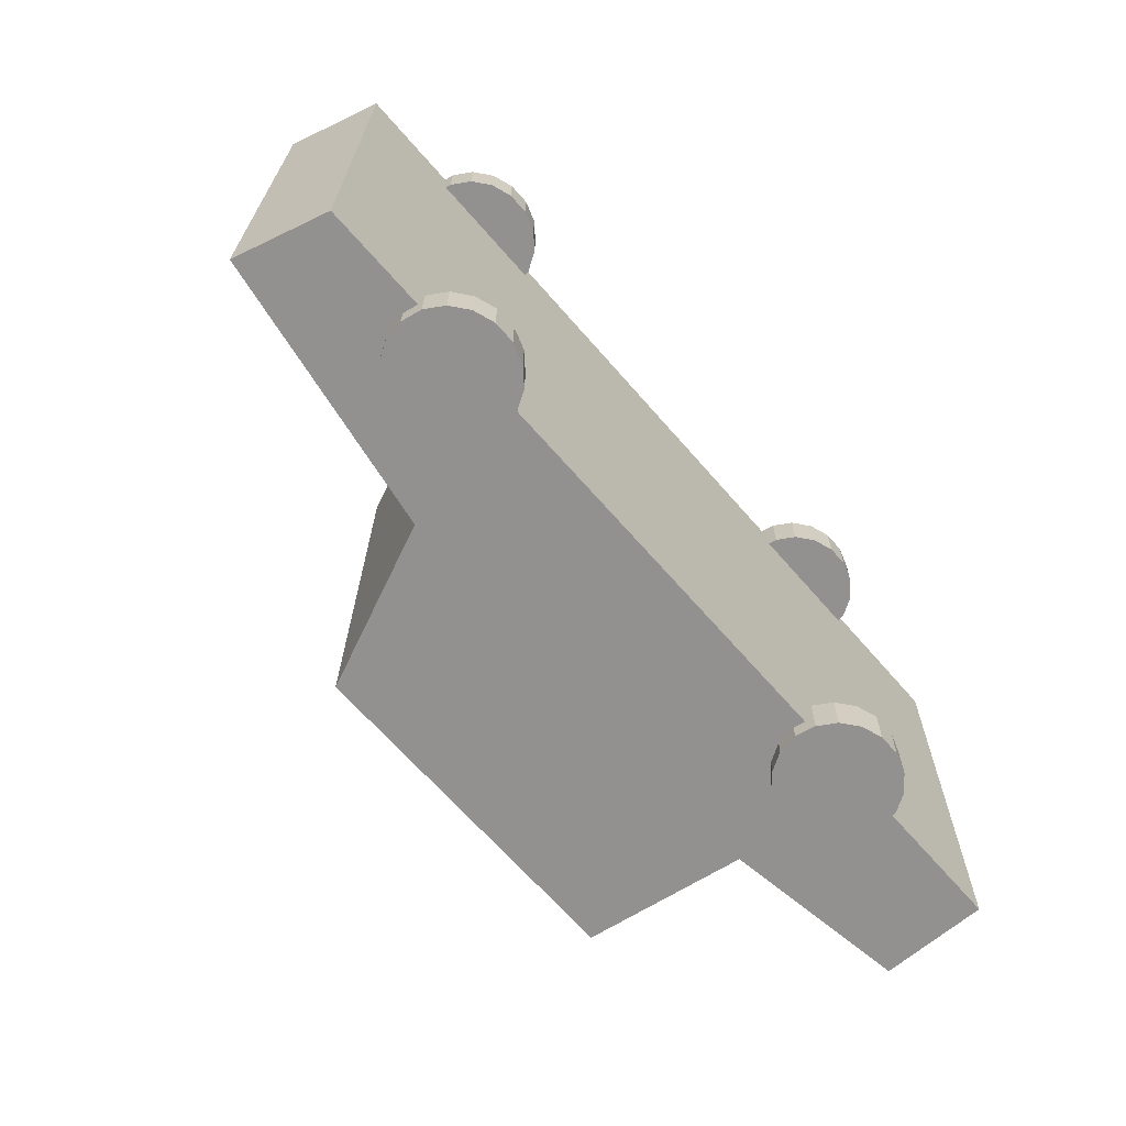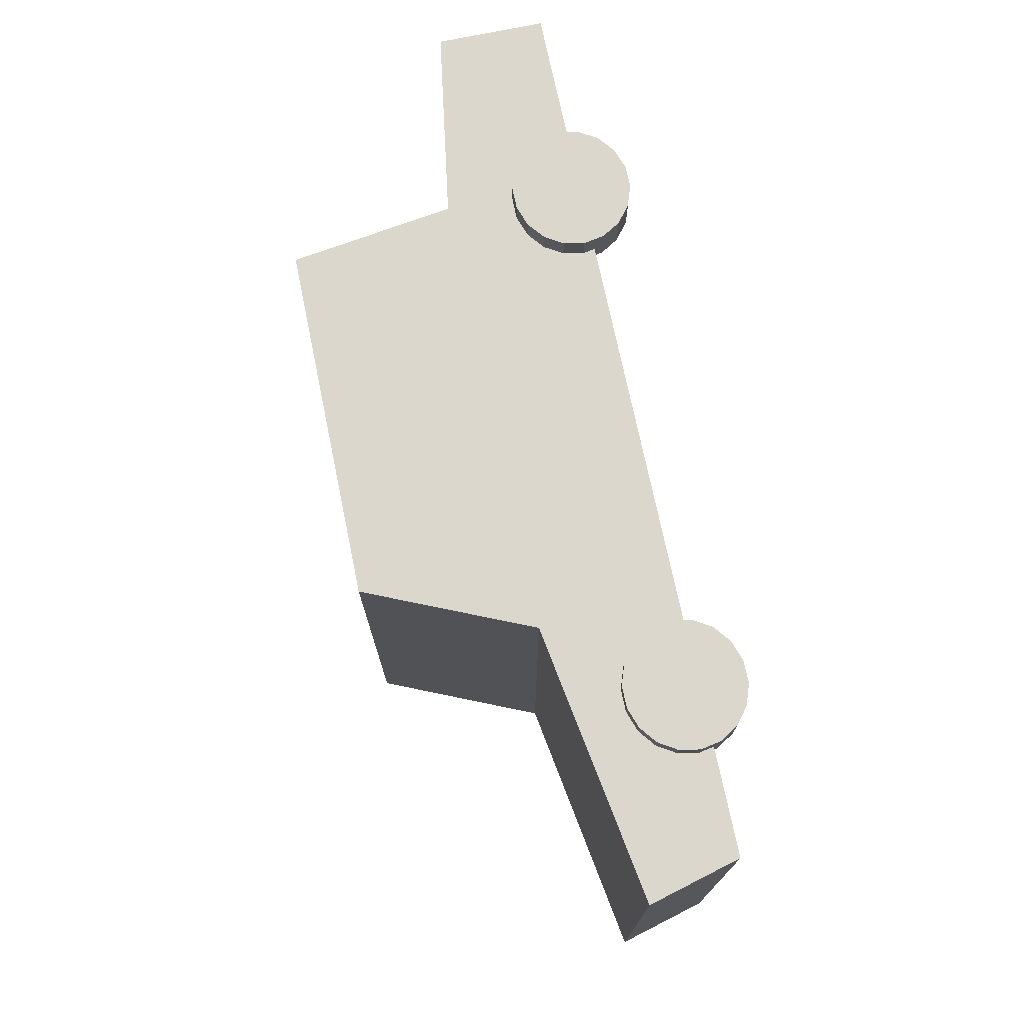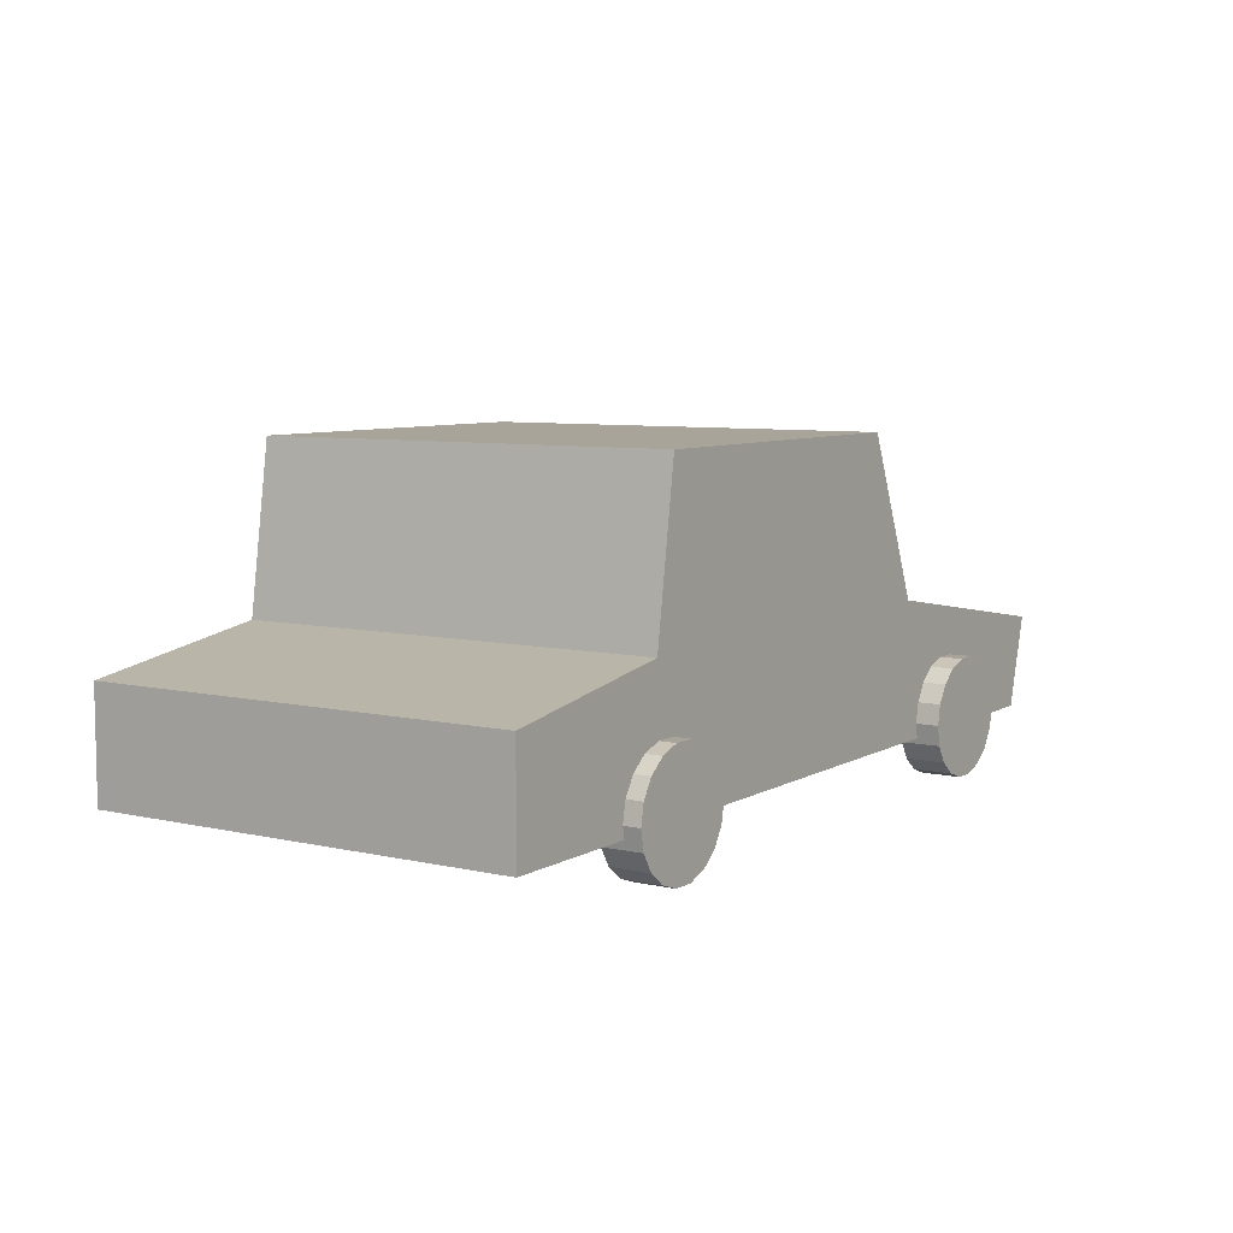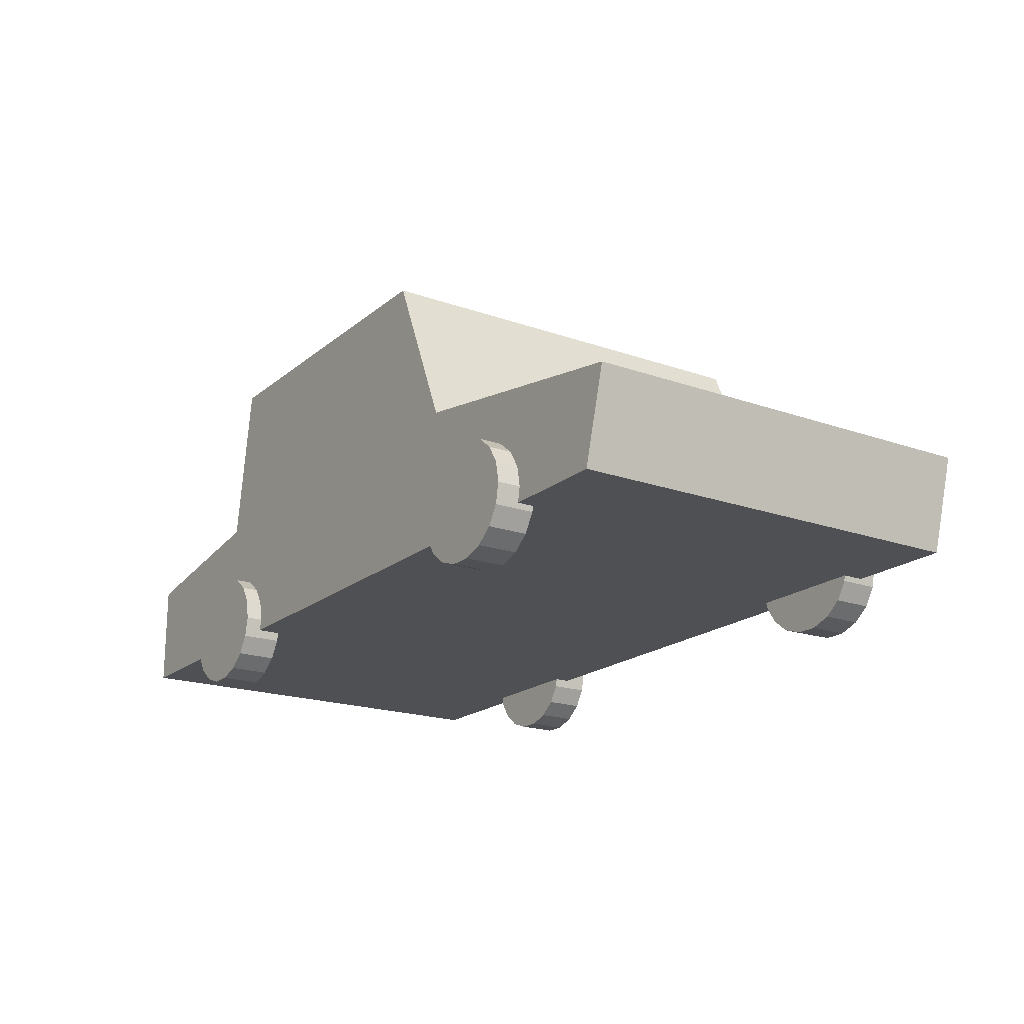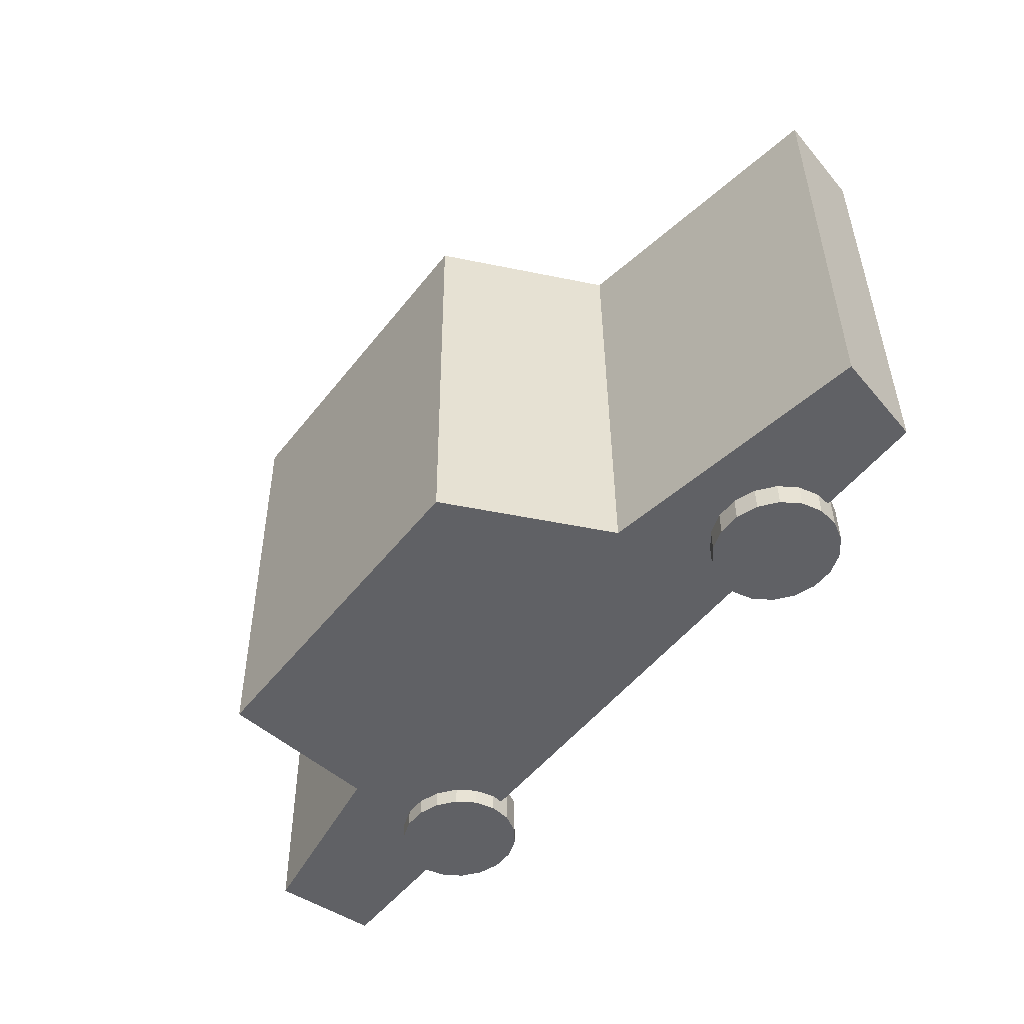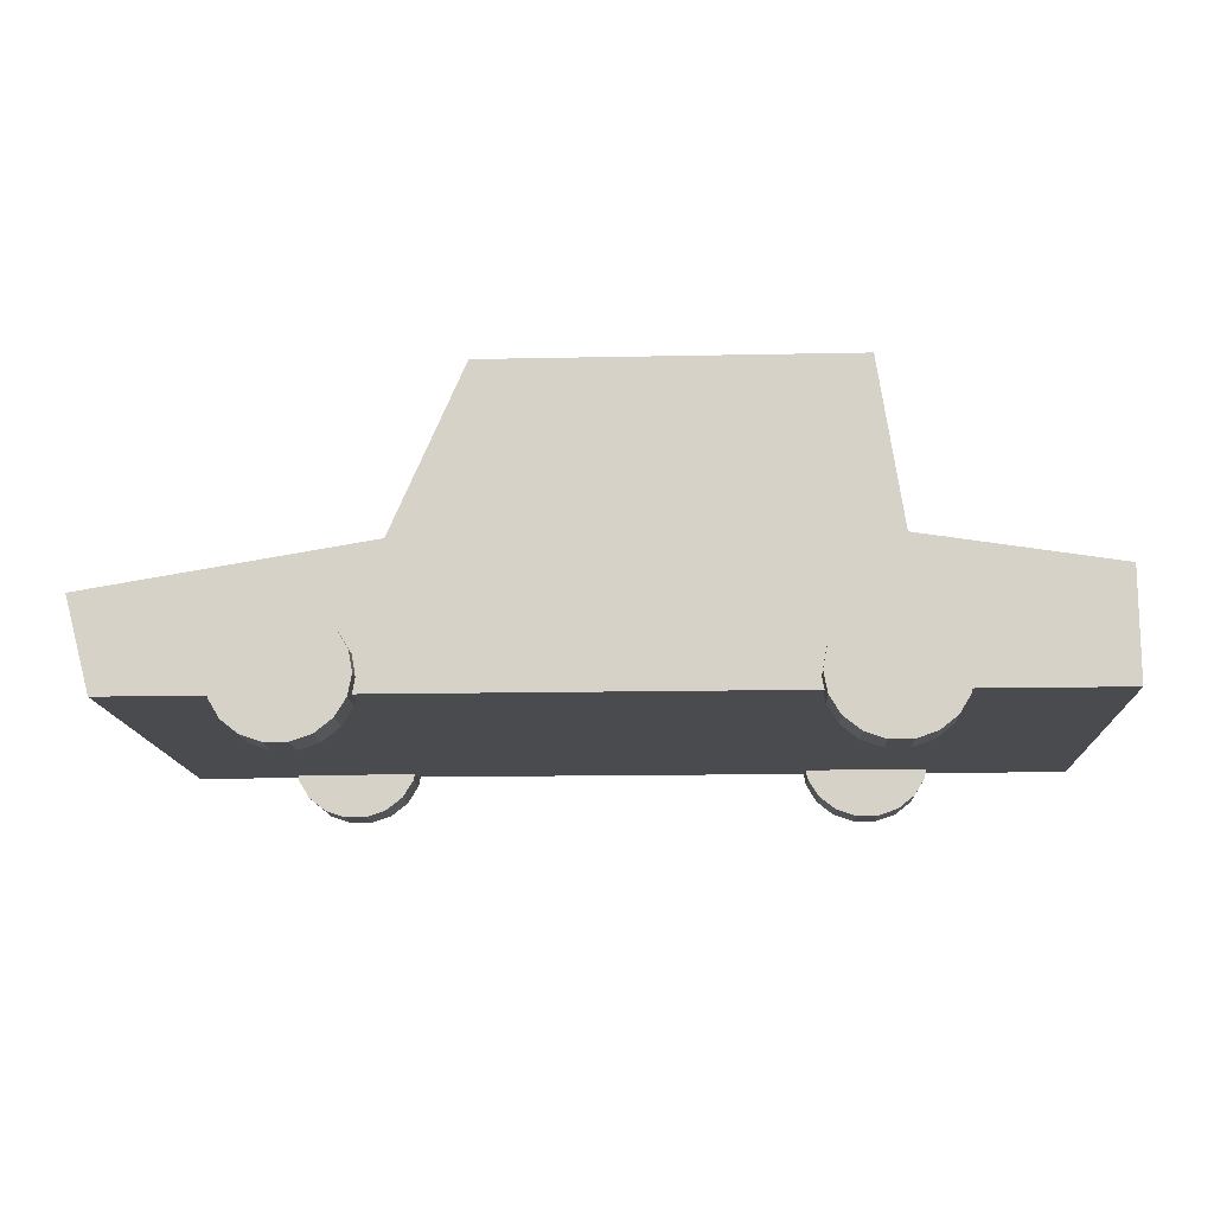
<metadata>
{"format":"obj","ext":"obj","renderer":"f3d","projection":"perspective","resolution":1024,"background":"white","views":[{"elev":-65.6,"azim":-49.0,"up":"+Z"},{"elev":73.7,"azim":-101.7,"up":"+Z"},{"elev":7.3,"azim":123.8,"up":"+Y"},{"elev":-19.1,"azim":-123.1,"up":"+Y"},{"elev":-49.2,"azim":-126.5,"up":"+Z"},{"elev":-13.9,"azim":3.4,"up":"+Y"}]}
</metadata>
<code>
o Car_06
v 13.06 0.1585 16.91
v 13.06 0.3674 16.91
v 13.07 0.3674 17.73
v 13.07 0.1585 17.73
v 11.83 0.4247 17.75
v 11.3 0.3368 17.76
v 11.34 0.1585 17.76
v 11.83 0.1585 17.75
v 11.29 0.3368 16.93
v 11.33 0.1585 16.93
v 12.69 0.4247 16.91
v 12.69 0.1585 16.91
v 12.7 0.4247 17.74
v 11.82 0.1585 16.93
v 12.7 0.1585 17.74
v 11.82 0.4247 16.93
v 12.65 0.7398 16.92
v 11.96 0.7398 16.92
v 11.97 0.7398 17.75
v 12.66 0.7398 17.74
v 11.67 0.1872 17.71
v 11.54 0.1872 17.71
v 11.55 0.2268 17.71
v 11.54 0.1872 17.79
v 11.55 0.2268 17.79
v 11.67 0.1872 17.78
v 11.57 0.2616 17.71
v 11.57 0.2616 17.79
v 11.6 0.2874 17.71
v 11.61 0.2874 17.79
v 11.64 0.3012 17.71
v 11.65 0.3012 17.79
v 11.69 0.3012 17.71
v 11.69 0.3012 17.78
v 11.73 0.2874 17.71
v 11.73 0.2874 17.78
v 11.76 0.2616 17.71
v 11.76 0.2616 17.78
v 11.78 0.2268 17.71
v 11.78 0.2268 17.78
v 11.79 0.1872 17.71
v 11.79 0.1872 17.78
v 11.78 0.1476 17.71
v 11.78 0.1476 17.78
v 11.76 0.1128 17.71
v 11.76 0.1128 17.78
v 11.73 0.08694 17.71
v 11.73 0.08694 17.78
v 11.69 0.07319 17.71
v 11.69 0.07319 17.78
v 11.64 0.07319 17.71
v 11.65 0.07319 17.79
v 11.6 0.08694 17.71
v 11.61 0.08694 17.79
v 11.57 0.1128 17.71
v 11.57 0.1128 17.79
v 11.55 0.1476 17.71
v 11.55 0.1476 17.79
v 11.66 0.1872 16.88
v 11.53 0.1872 16.88
v 11.54 0.2268 16.88
v 11.53 0.1872 16.96
v 11.54 0.2268 16.96
v 11.66 0.1872 16.96
v 11.56 0.2616 16.88
v 11.56 0.2616 16.96
v 11.59 0.2874 16.88
v 11.6 0.2874 16.96
v 11.63 0.3012 16.88
v 11.64 0.3012 16.96
v 11.68 0.3012 16.88
v 11.68 0.3012 16.96
v 11.72 0.2874 16.88
v 11.72 0.2874 16.96
v 11.75 0.2616 16.88
v 11.75 0.2616 16.96
v 11.77 0.2268 16.88
v 11.77 0.2268 16.96
v 11.78 0.1872 16.88
v 11.78 0.1872 16.96
v 11.77 0.1476 16.88
v 11.77 0.1476 16.96
v 11.75 0.1128 16.88
v 11.75 0.1128 16.96
v 11.72 0.08694 16.88
v 11.72 0.08694 16.96
v 11.68 0.07319 16.88
v 11.68 0.07319 16.96
v 11.63 0.07319 16.88
v 11.64 0.07319 16.96
v 11.59 0.08694 16.88
v 11.6 0.08694 16.96
v 11.56 0.1128 16.88
v 11.56 0.1128 16.96
v 11.54 0.1476 16.88
v 11.54 0.1476 16.96
v 12.68 0.1813 17.71
v 12.56 0.1813 17.71
v 12.56 0.2209 17.71
v 12.56 0.1813 17.79
v 12.56 0.2209 17.79
v 12.68 0.1813 17.79
v 12.58 0.2557 17.71
v 12.58 0.2557 17.79
v 12.62 0.2815 17.71
v 12.62 0.2815 17.79
v 12.66 0.2953 17.71
v 12.66 0.2953 17.79
v 12.7 0.2953 17.71
v 12.7 0.2953 17.79
v 12.74 0.2815 17.71
v 12.74 0.2815 17.78
v 12.77 0.2557 17.71
v 12.77 0.2557 17.78
v 12.79 0.2209 17.71
v 12.79 0.2209 17.78
v 12.8 0.1813 17.71
v 12.8 0.1813 17.78
v 12.79 0.1417 17.71
v 12.79 0.1417 17.78
v 12.77 0.1068 17.71
v 12.77 0.1068 17.78
v 12.74 0.081 17.71
v 12.74 0.081 17.78
v 12.7 0.06725 17.71
v 12.7 0.06725 17.79
v 12.66 0.06725 17.71
v 12.66 0.06725 17.79
v 12.62 0.081 17.71
v 12.62 0.081 17.79
v 12.58 0.1068 17.71
v 12.58 0.1068 17.79
v 12.56 0.1417 17.71
v 12.56 0.1417 17.79
v 12.67 0.1813 16.88
v 12.55 0.1813 16.88
v 12.55 0.2209 16.88
v 12.55 0.1813 16.96
v 12.55 0.2209 16.96
v 12.67 0.1813 16.96
v 12.57 0.2557 16.88
v 12.57 0.2557 16.96
v 12.61 0.2815 16.88
v 12.61 0.2815 16.96
v 12.65 0.2953 16.88
v 12.65 0.2953 16.96
v 12.69 0.2953 16.88
v 12.69 0.2953 16.96
v 12.73 0.2815 16.88
v 12.73 0.2815 16.96
v 12.76 0.2557 16.88
v 12.76 0.2557 16.96
v 12.78 0.2209 16.88
v 12.78 0.2209 16.96
v 12.79 0.1813 16.88
v 12.79 0.1813 16.96
v 12.78 0.1417 16.88
v 12.78 0.1417 16.96
v 12.76 0.1068 16.88
v 12.76 0.1068 16.96
v 12.73 0.081 16.88
v 12.73 0.081 16.96
v 12.69 0.06725 16.88
v 12.69 0.06725 16.96
v 12.65 0.06725 16.88
v 12.65 0.06725 16.96
v 12.61 0.081 16.88
v 12.61 0.081 16.96
v 12.57 0.1068 16.88
v 12.57 0.1068 16.96
v 12.55 0.1417 16.88
v 12.55 0.1417 16.96
f 1 2 3 4
f 5 6 7 8
f 7 6 9 10
f 11 2 1 12
f 2 11 13 3
f 10 14 8 7
f 8 15 13 5
f 14 10 9 16
f 16 9 6 5
f 14 12 15 8
f 12 14 16 11
f 17 18 19 20
f 15 4 3 13
f 12 1 4 15
f 11 17 20 13
f 13 20 19 5
f 5 19 18 16
f 16 18 17 11
f 21 22 23
f 22 24 25 23
f 24 26 25
f 21 23 27
f 23 25 28 27
f 25 26 28
f 21 27 29
f 27 28 30 29
f 28 26 30
f 21 29 31
f 29 30 32 31
f 30 26 32
f 21 31 33
f 31 32 34 33
f 32 26 34
f 21 33 35
f 33 34 36 35
f 34 26 36
f 21 35 37
f 35 36 38 37
f 36 26 38
f 21 37 39
f 37 38 40 39
f 38 26 40
f 21 39 41
f 39 40 42 41
f 40 26 42
f 21 41 43
f 41 42 44 43
f 42 26 44
f 21 43 45
f 43 44 46 45
f 44 26 46
f 21 45 47
f 45 46 48 47
f 46 26 48
f 21 47 49
f 47 48 50 49
f 48 26 50
f 21 49 51
f 49 50 52 51
f 50 26 52
f 21 51 53
f 51 52 54 53
f 52 26 54
f 21 53 55
f 53 54 56 55
f 54 26 56
f 21 55 57
f 55 56 58 57
f 56 26 58
f 21 57 22
f 57 58 24 22
f 58 26 24
f 59 60 61
f 60 62 63 61
f 62 64 63
f 59 61 65
f 61 63 66 65
f 63 64 66
f 59 65 67
f 65 66 68 67
f 66 64 68
f 59 67 69
f 67 68 70 69
f 68 64 70
f 59 69 71
f 69 70 72 71
f 70 64 72
f 59 71 73
f 71 72 74 73
f 72 64 74
f 59 73 75
f 73 74 76 75
f 74 64 76
f 59 75 77
f 75 76 78 77
f 76 64 78
f 59 77 79
f 77 78 80 79
f 78 64 80
f 59 79 81
f 79 80 82 81
f 80 64 82
f 59 81 83
f 81 82 84 83
f 82 64 84
f 59 83 85
f 83 84 86 85
f 84 64 86
f 59 85 87
f 85 86 88 87
f 86 64 88
f 59 87 89
f 87 88 90 89
f 88 64 90
f 59 89 91
f 89 90 92 91
f 90 64 92
f 59 91 93
f 91 92 94 93
f 92 64 94
f 59 93 95
f 93 94 96 95
f 94 64 96
f 59 95 60
f 95 96 62 60
f 96 64 62
f 97 98 99
f 98 100 101 99
f 100 102 101
f 97 99 103
f 99 101 104 103
f 101 102 104
f 97 103 105
f 103 104 106 105
f 104 102 106
f 97 105 107
f 105 106 108 107
f 106 102 108
f 97 107 109
f 107 108 110 109
f 108 102 110
f 97 109 111
f 109 110 112 111
f 110 102 112
f 97 111 113
f 111 112 114 113
f 112 102 114
f 97 113 115
f 113 114 116 115
f 114 102 116
f 97 115 117
f 115 116 118 117
f 116 102 118
f 97 117 119
f 117 118 120 119
f 118 102 120
f 97 119 121
f 119 120 122 121
f 120 102 122
f 97 121 123
f 121 122 124 123
f 122 102 124
f 97 123 125
f 123 124 126 125
f 124 102 126
f 97 125 127
f 125 126 128 127
f 126 102 128
f 97 127 129
f 127 128 130 129
f 128 102 130
f 97 129 131
f 129 130 132 131
f 130 102 132
f 97 131 133
f 131 132 134 133
f 132 102 134
f 97 133 98
f 133 134 100 98
f 134 102 100
f 135 136 137
f 136 138 139 137
f 138 140 139
f 135 137 141
f 137 139 142 141
f 139 140 142
f 135 141 143
f 141 142 144 143
f 142 140 144
f 135 143 145
f 143 144 146 145
f 144 140 146
f 135 145 147
f 145 146 148 147
f 146 140 148
f 135 147 149
f 147 148 150 149
f 148 140 150
f 135 149 151
f 149 150 152 151
f 150 140 152
f 135 151 153
f 151 152 154 153
f 152 140 154
f 135 153 155
f 153 154 156 155
f 154 140 156
f 135 155 157
f 155 156 158 157
f 156 140 158
f 135 157 159
f 157 158 160 159
f 158 140 160
f 135 159 161
f 159 160 162 161
f 160 140 162
f 135 161 163
f 161 162 164 163
f 162 140 164
f 135 163 165
f 163 164 166 165
f 164 140 166
f 135 165 167
f 165 166 168 167
f 166 140 168
f 135 167 169
f 167 168 170 169
f 168 140 170
f 135 169 171
f 169 170 172 171
f 170 140 172
f 135 171 136
f 171 172 138 136
f 172 140 138

</code>
